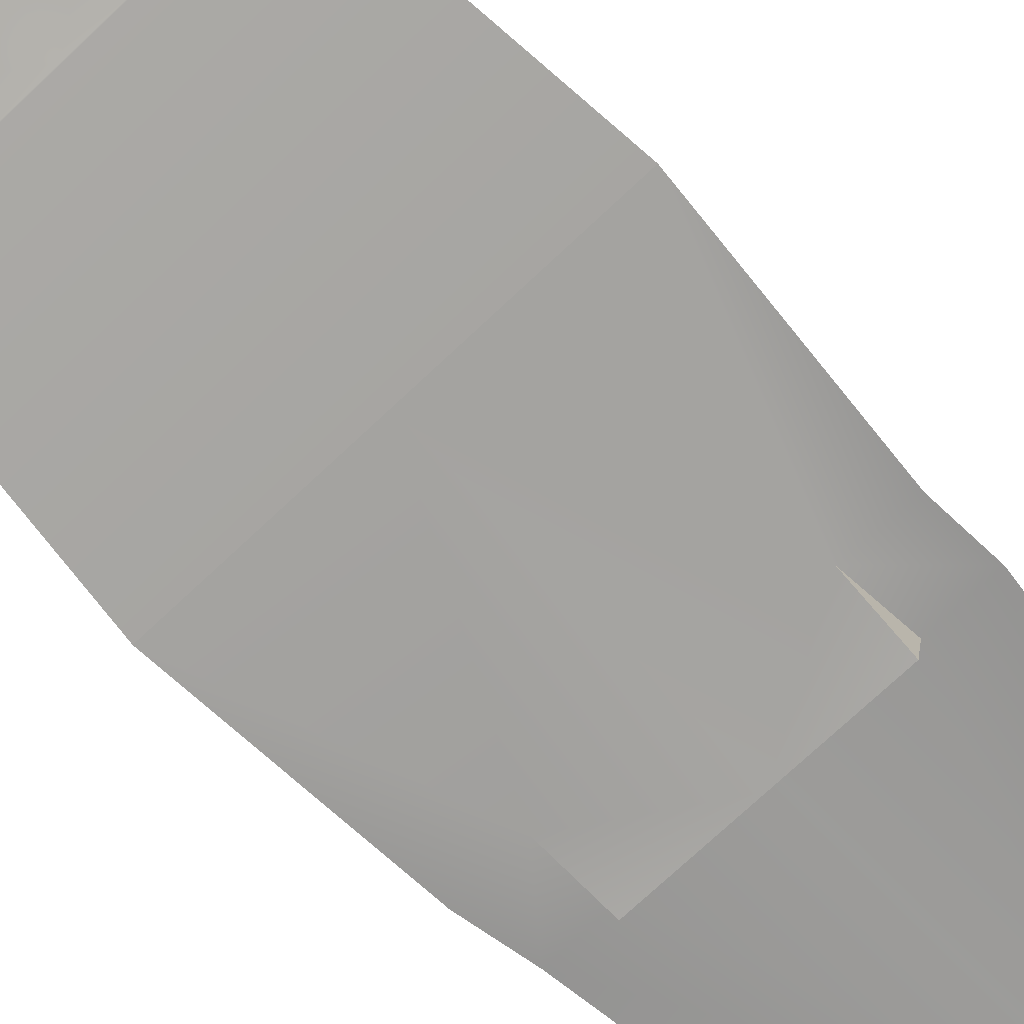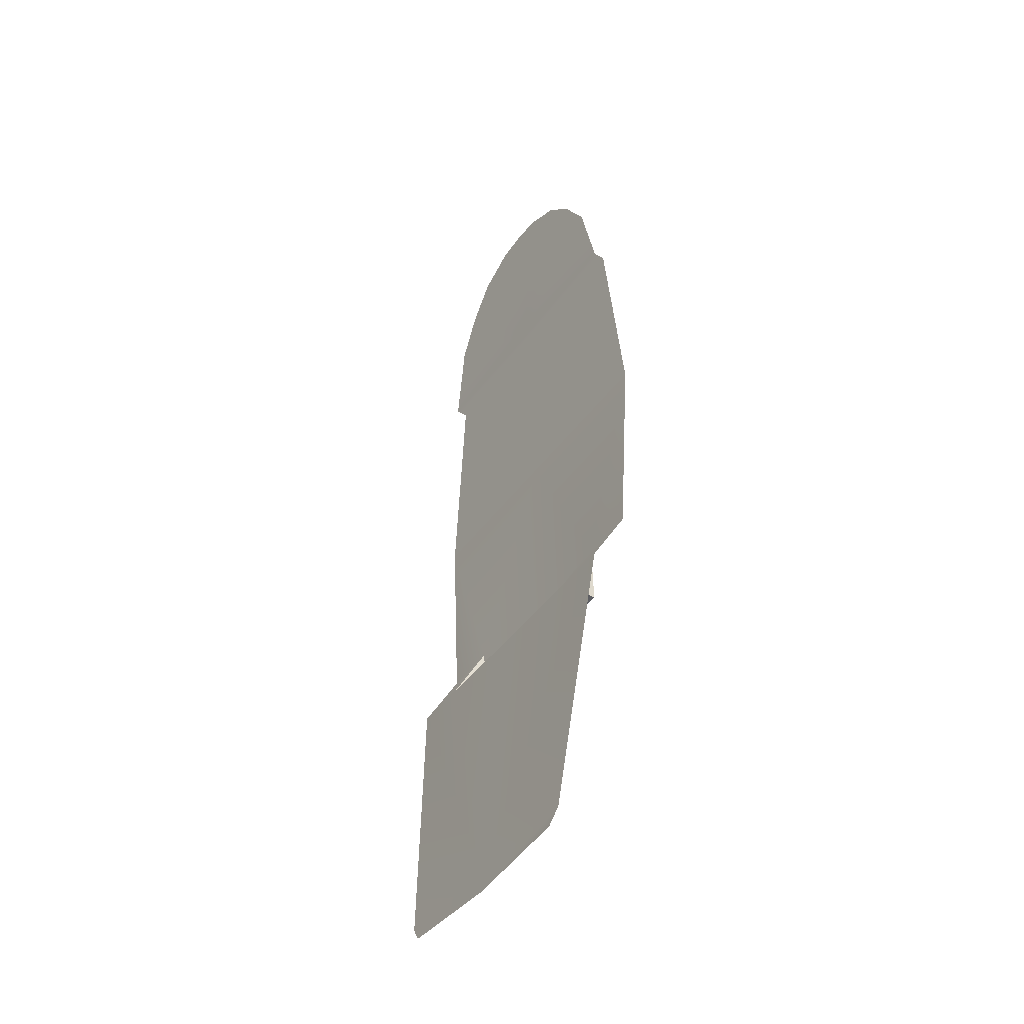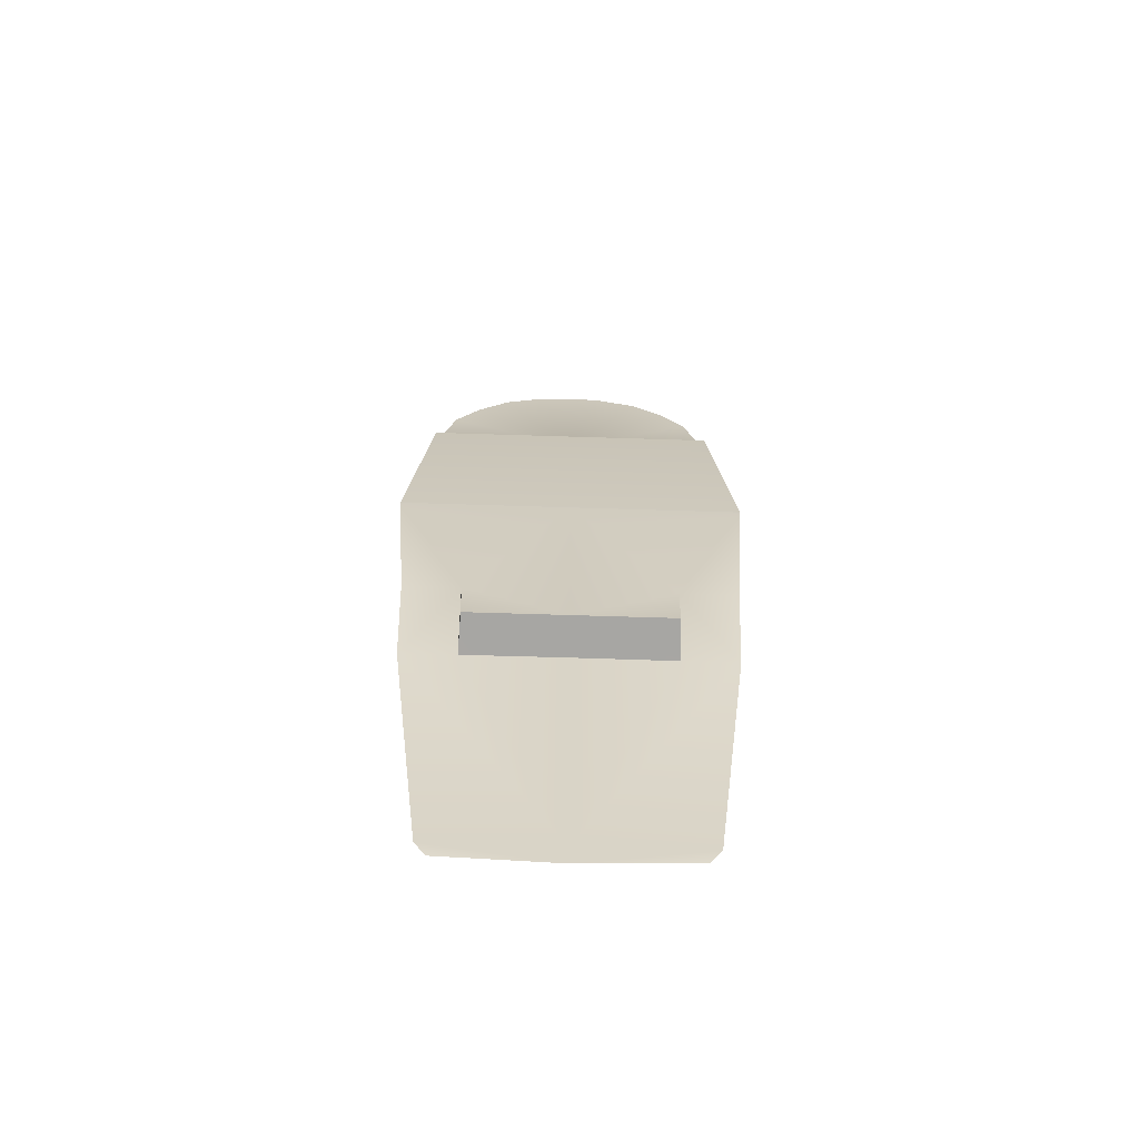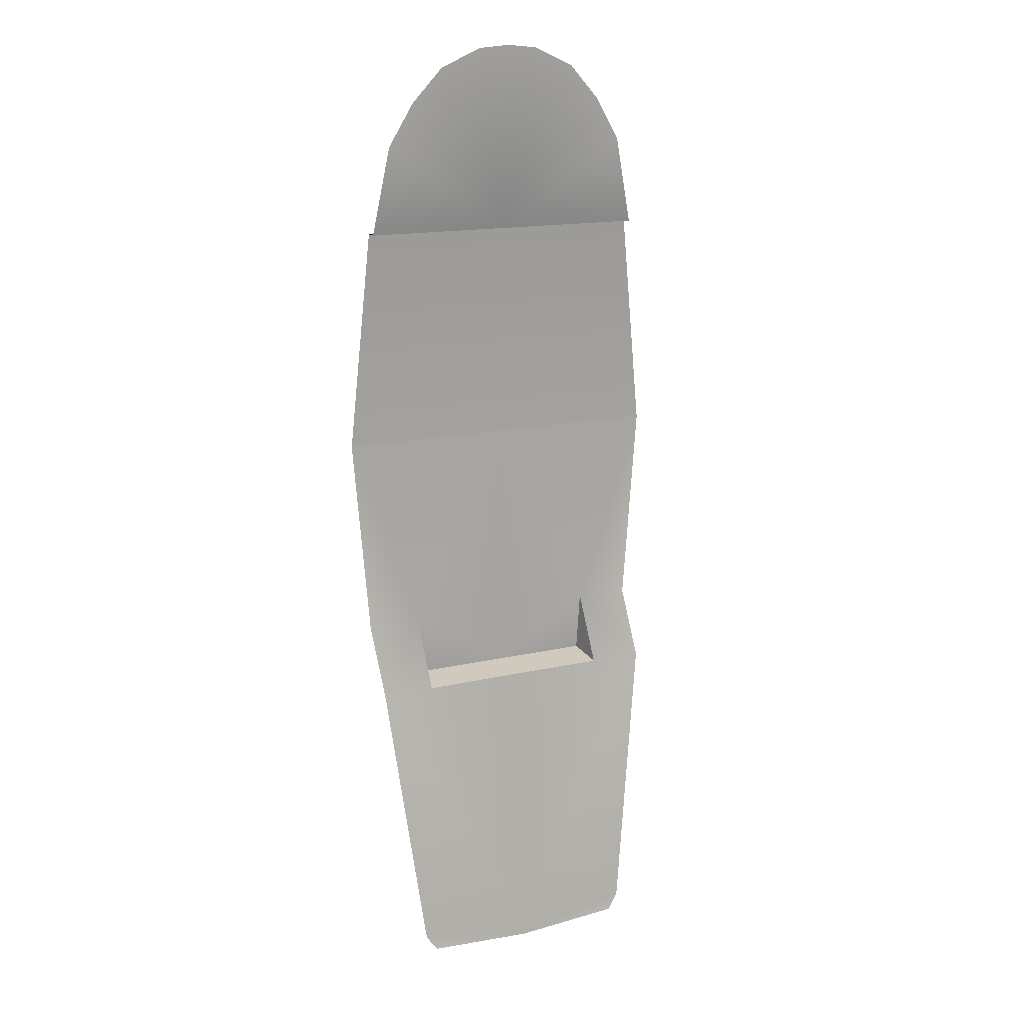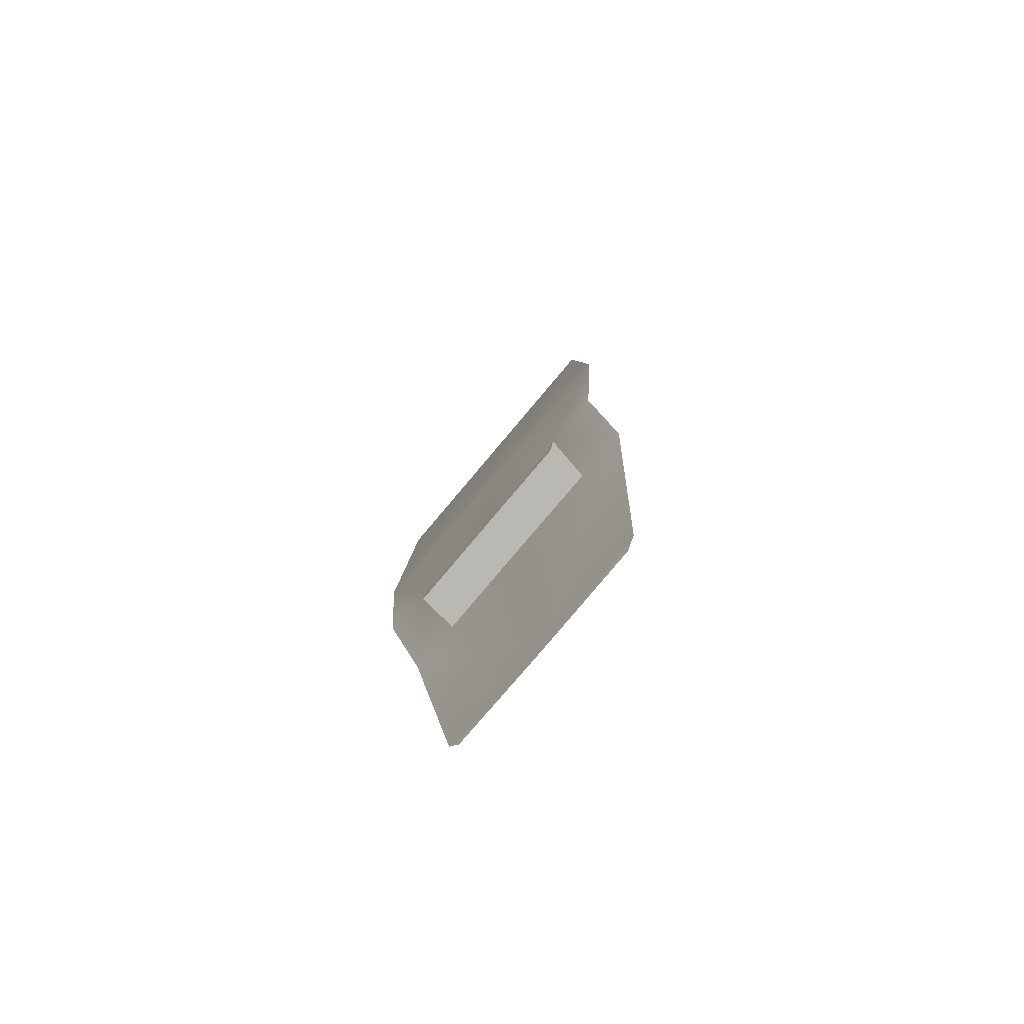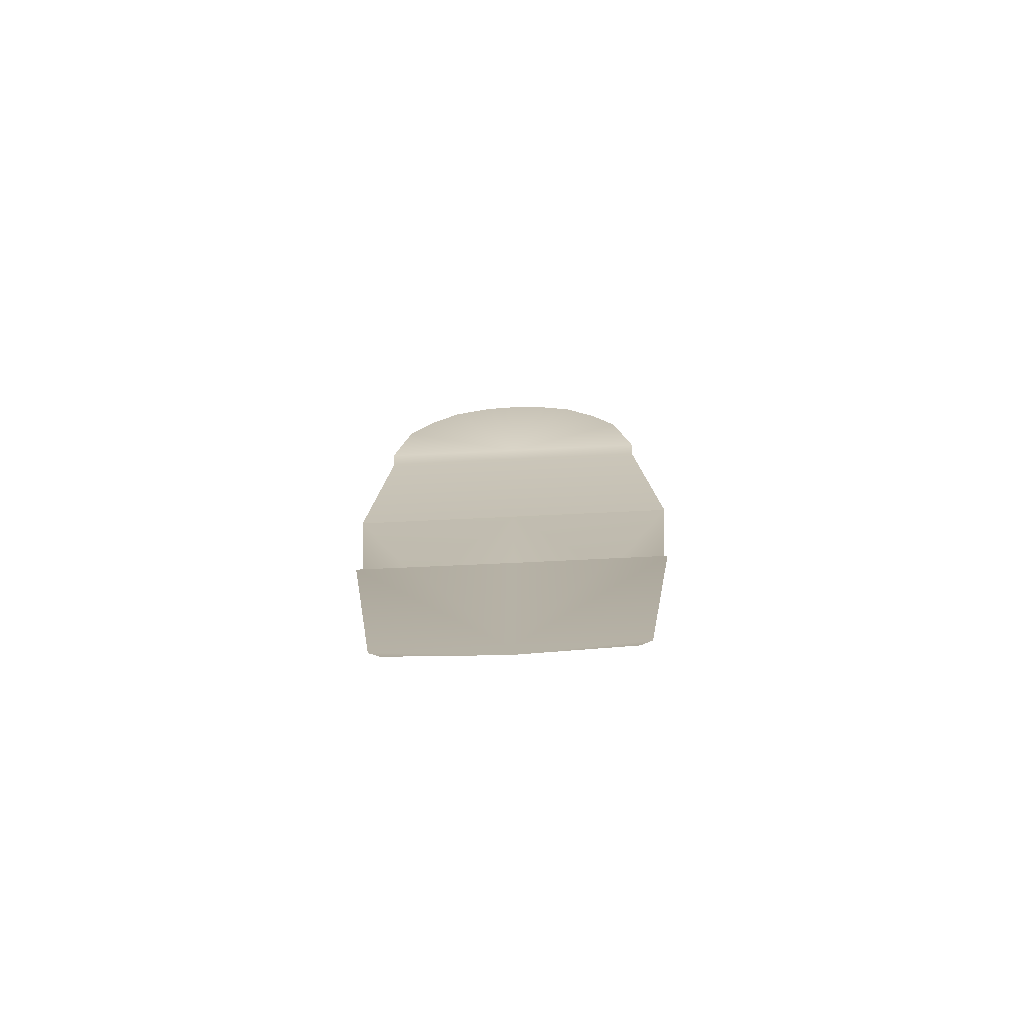
<metadata>
{"format":"obj","ext":"obj","renderer":"f3d","projection":"perspective","resolution":1024,"background":"white","views":[{"elev":-73.3,"azim":43.3,"up":"+Y"},{"elev":-44.3,"azim":-123.4,"up":"+Z"},{"elev":-66.7,"azim":-1.8,"up":"+Z"},{"elev":15.7,"azim":154.4,"up":"+Z"},{"elev":-79.0,"azim":49.9,"up":"+Z"},{"elev":-72.3,"azim":-177.3,"up":"+Z"}]}
</metadata>
<code>
v 0.01855 9.684 -3.733
v -2.16 9.684 -3.733
v -2.209 9.761 -2.364
v -3.412 10.57 -3.852
v -2.201 10.57 -3.85
v -3.433 9.761 -2.402
v 0.01855 11.11 -10.17
v -2.65 11.12 -10.17
v 0.01855 10.56 -3.846
v 0.01855 11.15 -10.67
v -2.4 11.17 -10.52
v 0.01855 10.48 -3.836
v -2.197 10.48 -3.839
v -3.79 9.71 2.126
v 0.01855 9.711 2.126
v -0.6899 10.21 11.16
v 0.01855 10.05 7.067
v -1.617 10.19 10.74
v 0.01855 10.21 11.22
v -2.887 10.13 9.021
v -2.314 10.16 9.978
v -3.284 10.05 7.067
v 0.01855 9.791 7.067
v -3.284 9.791 7.067
v 2.246 9.761 -2.364
v 2.197 9.684 -3.733
v 3.449 10.57 -3.852
v 2.238 10.57 -3.85
v 3.47 9.761 -2.402
v 2.687 11.12 -10.17
v 2.437 11.17 -10.52
v 2.234 10.48 -3.839
v 3.827 9.71 2.126
v 0.7269 10.21 11.16
v 1.654 10.19 10.74
v 2.924 10.13 9.021
v 2.351 10.16 9.978
v 3.321 10.05 7.067
v 3.321 9.791 7.067
f 1 2 3
f 4 3 5
f 3 4 6
f 4 7 8
f 7 5 9
f 4 5 7
f 8 10 11
f 10 8 7
f 2 12 13
f 12 2 1
f 3 2 13
f 3 6 14
f 3 15 1
f 15 3 14
f 9 13 12
f 13 9 5
f 13 5 3
f 16 17 18
f 19 17 16
f 20 21 17
f 22 20 17
f 14 23 15
f 23 14 24
f 23 22 17
f 22 23 24
f 21 18 17
f 1 25 26
f 27 28 25
f 25 29 27
f 27 30 7
f 7 9 28
f 27 7 28
f 30 31 10
f 10 7 30
f 26 32 12
f 12 1 26
f 25 32 26
f 25 33 29
f 25 1 15
f 15 33 25
f 9 12 32
f 32 28 9
f 32 25 28
f 34 35 17
f 19 34 17
f 36 17 37
f 38 17 36
f 33 15 23
f 23 39 33
f 23 17 38
f 38 39 23
f 37 17 35

</code>
